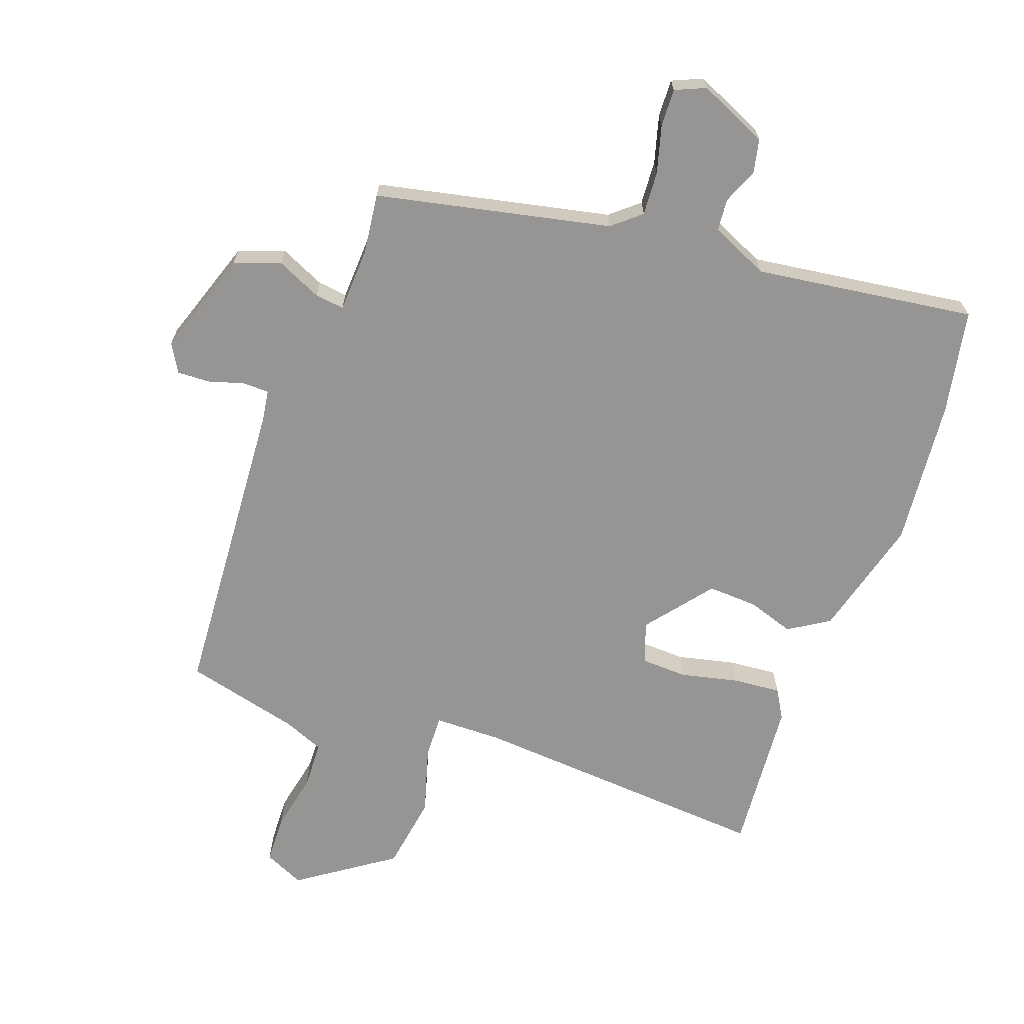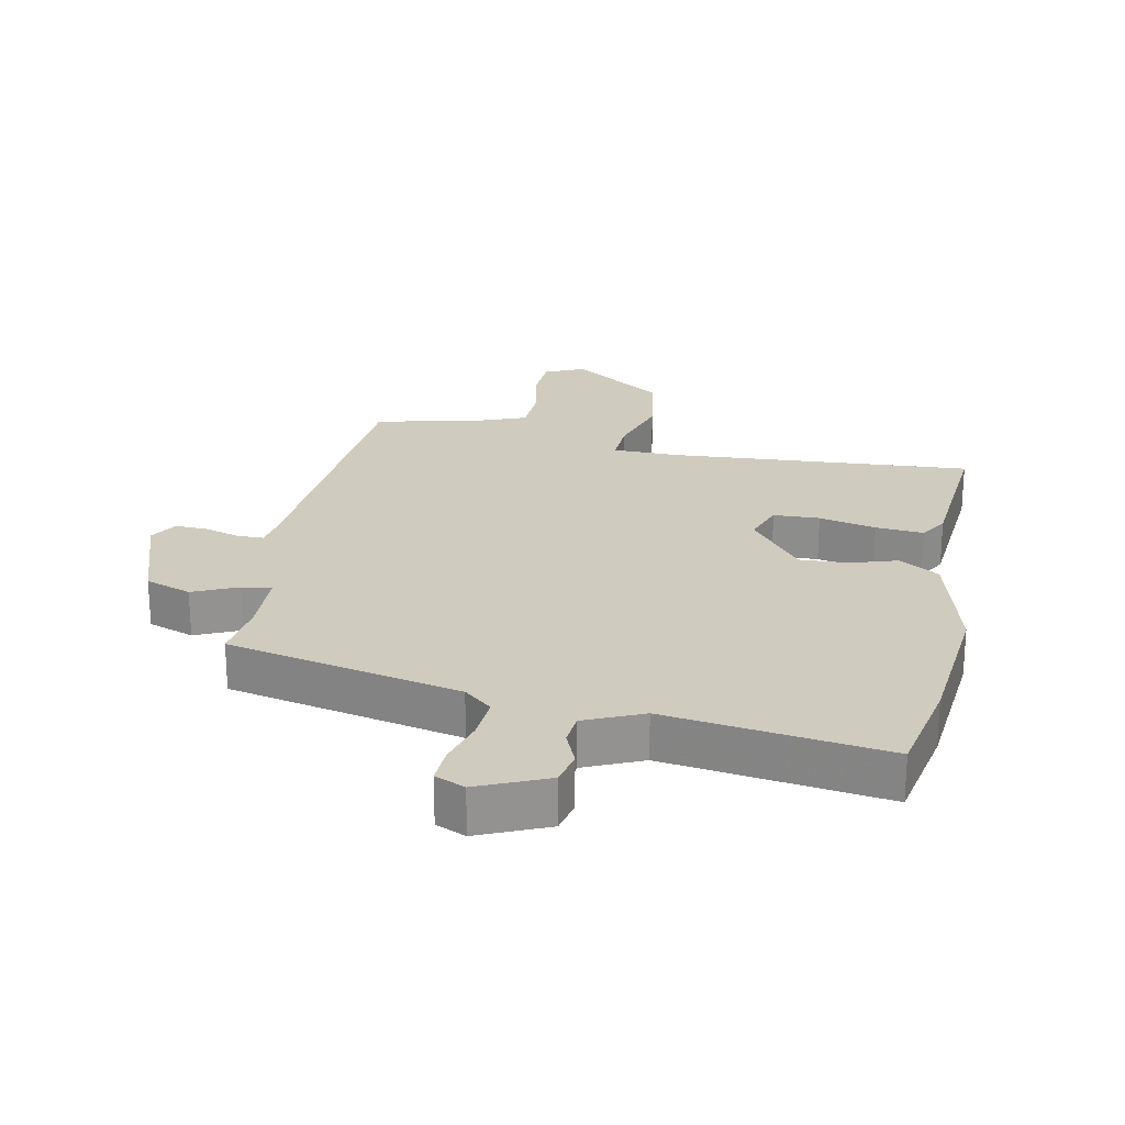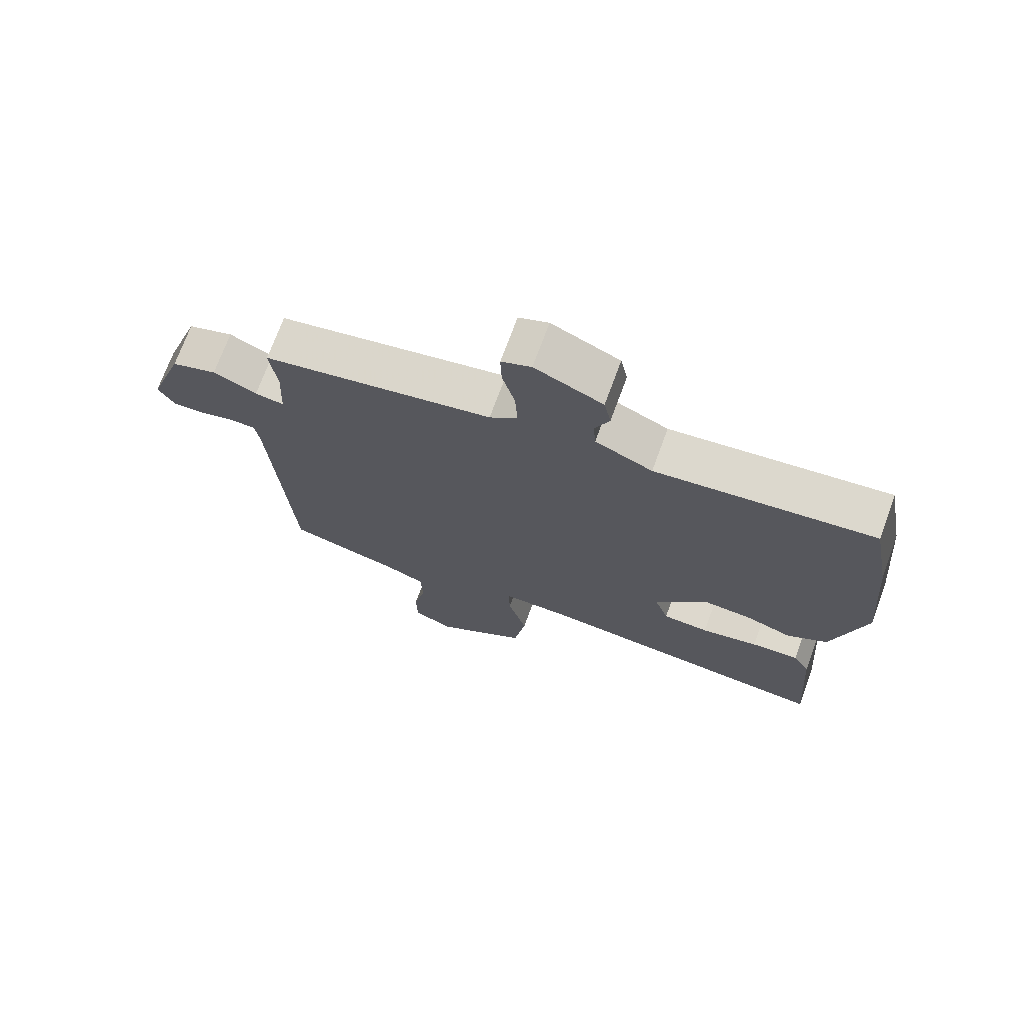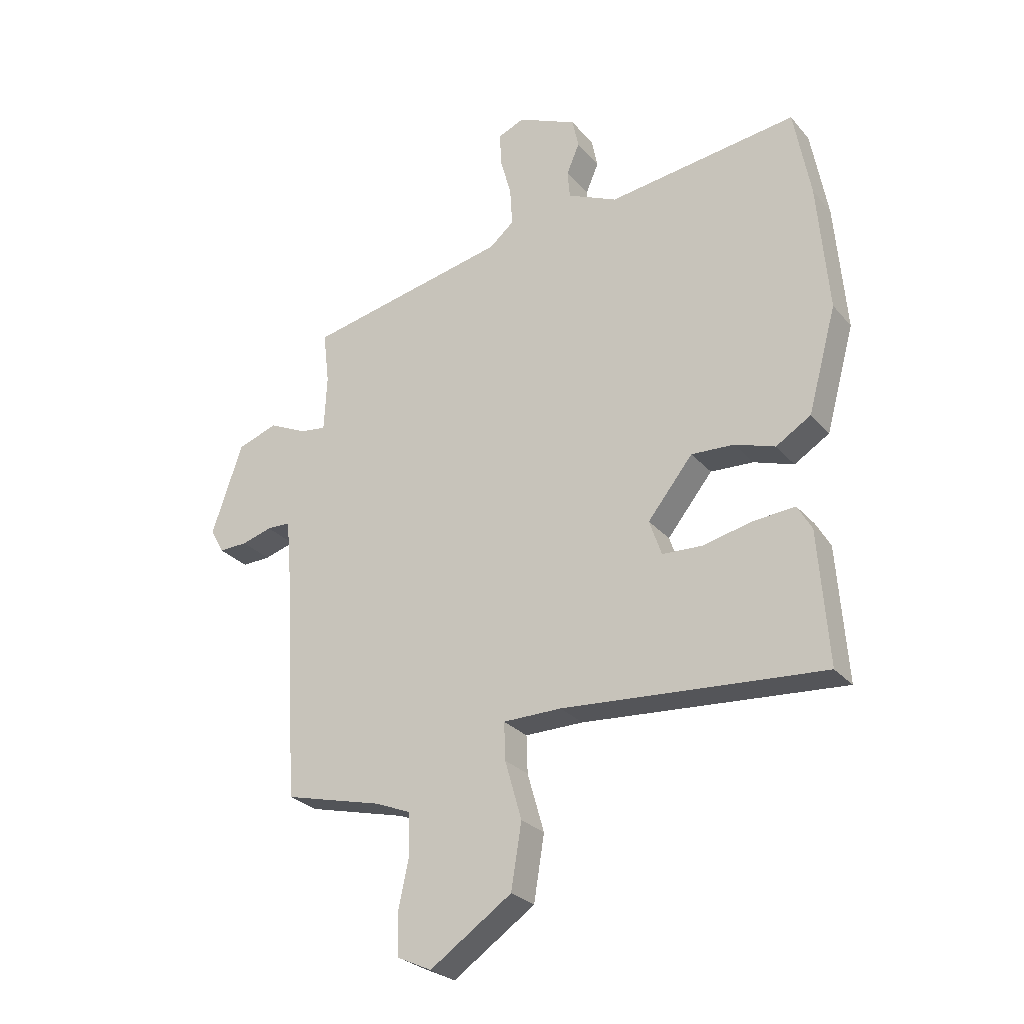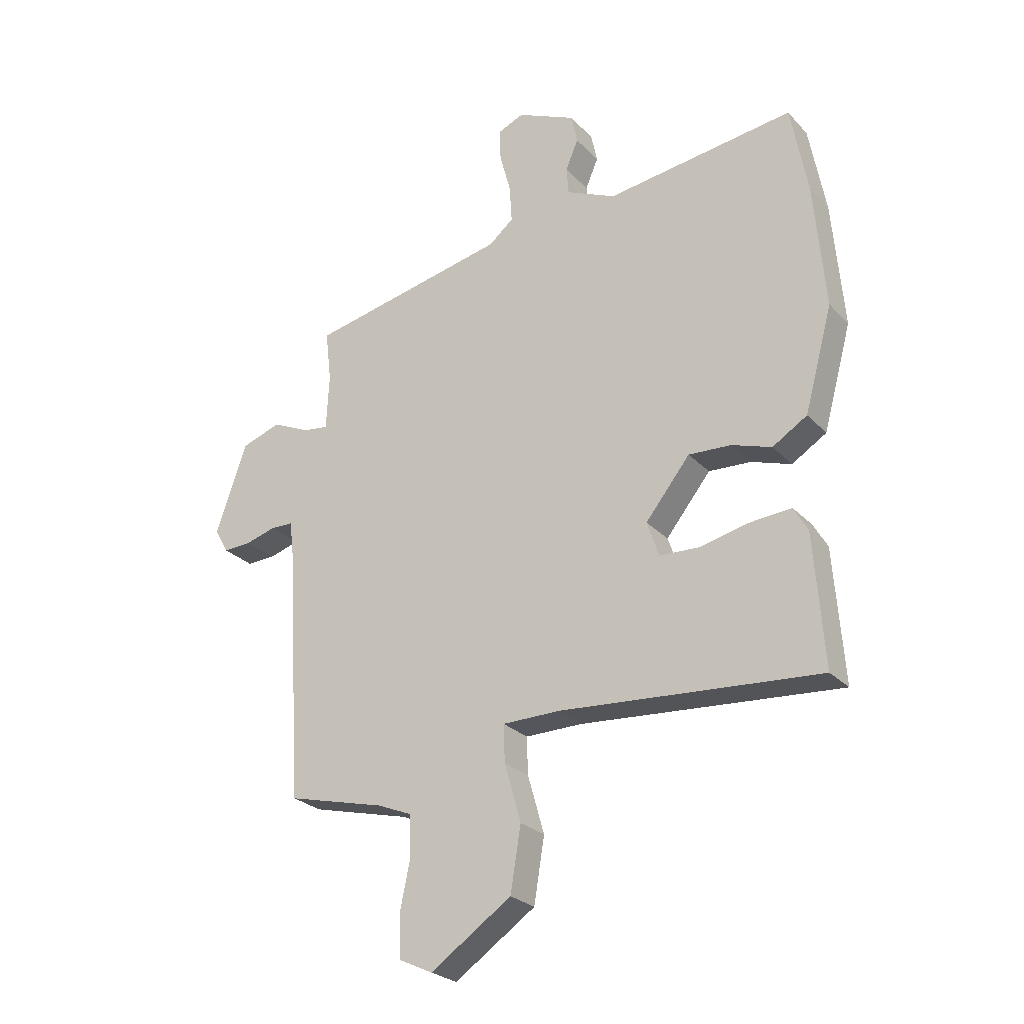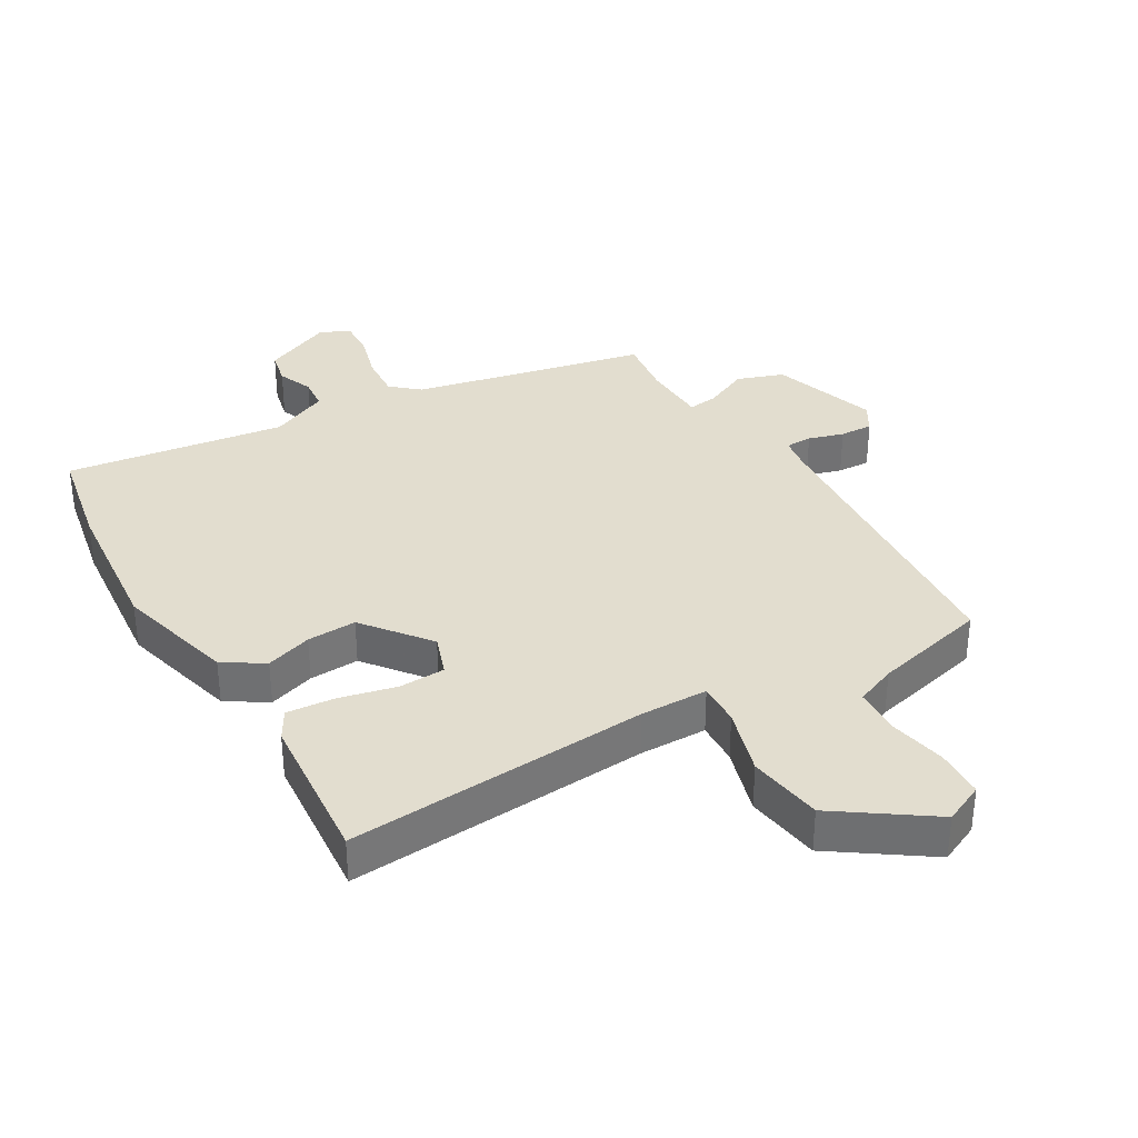
<metadata>
{"format":"obj","ext":"obj","renderer":"f3d","projection":"perspective","resolution":1024,"background":"white","views":[{"elev":-67.6,"azim":-19.5,"up":"+Y"},{"elev":23.7,"azim":11.9,"up":"+Y"},{"elev":71.9,"azim":20.2,"up":"+Z"},{"elev":-27.0,"azim":31.2,"up":"+Z"},{"elev":-25.9,"azim":32.5,"up":"+Z"},{"elev":35.0,"azim":150.1,"up":"+Y"}]}
</metadata>
<code>
v 0.503 0.07 -0.488
v 0.033 0.07 -0.452
v -0.072 0.07 -0.453
v -0.07 0.07 -0.52
v -0.04 0.07 -0.625
v -0.059 0.07 -0.741
v -0.206 0.07 -0.841
v -0.268 0.07 -0.812
v -0.27 0.07 -0.737
v -0.251 0.07 -0.647
v -0.253 0.07 -0.573
v -0.316 0.07 -0.547
v -0.494 0.07 -0.502
v -0.523 0.07 -0.026
v -0.53 0.07 0.024
v -0.571 0.07 0.025
v -0.626 0.07 0.009
v -0.677 0.07 0.007
v -0.702 0.07 0.051
v -0.646 0.07 0.214
v -0.574 0.07 0.239
v -0.505 0.07 0.207
v -0.459 0.07 0.201
v -0.454 0.07 0.302
v -0.465 0.07 0.395
v -0.101 0.07 0.471
v -0.057 0.07 0.508
v -0.061 0.07 0.576
v -0.081 0.07 0.65
v -0.083 0.07 0.708
v -0.036 0.07 0.728
v 0.071 0.07 0.68
v 0.082 0.07 0.627
v 0.059 0.07 0.573
v 0.063 0.07 0.523
v 0.153 0.07 0.482
v 0.495 0.07 0.527
v 0.525 0.07 0.365
v 0.545 0.07 0.135
v 0.494 0.07 -0.051
v 0.431 0.07 -0.09
v 0.359 0.07 -0.066
v 0.282 0.07 -0.062
v 0.201 0.07 -0.163
v 0.223 0.07 -0.227
v 0.295 0.07 -0.23
v 0.384 0.07 -0.21
v 0.459 0.07 -0.204
v 0.485 0.07 -0.249
v 0.503 0 -0.488
v 0.033 0 -0.452
v -0.072 0 -0.453
v -0.07 0 -0.52
v -0.04 0 -0.625
v -0.059 0 -0.741
v -0.206 0 -0.841
v -0.268 0 -0.812
v -0.27 0 -0.737
v -0.251 0 -0.647
v -0.253 0 -0.573
v -0.316 0 -0.547
v -0.494 0 -0.502
v -0.523 0 -0.026
v -0.53 0 0.024
v -0.571 0 0.025
v -0.626 0 0.009
v -0.677 0 0.007
v -0.702 0 0.051
v -0.646 0 0.214
v -0.574 0 0.239
v -0.505 0 0.207
v -0.459 0 0.201
v -0.454 0 0.302
v -0.465 0 0.395
v -0.101 0 0.471
v -0.057 0 0.508
v -0.061 0 0.576
v -0.081 0 0.65
v -0.083 0 0.708
v -0.036 0 0.728
v 0.071 0 0.68
v 0.082 0 0.627
v 0.059 0 0.573
v 0.063 0 0.523
v 0.153 0 0.482
v 0.495 0 0.527
v 0.525 0 0.365
v 0.545 0 0.135
v 0.494 0 -0.051
v 0.431 0 -0.09
v 0.359 0 -0.066
v 0.282 0 -0.062
v 0.201 0 -0.163
v 0.223 0 -0.227
v 0.295 0 -0.23
v 0.384 0 -0.21
v 0.459 0 -0.204
v 0.485 0 -0.249
f 46 47 48 49
f 45 46 49 1
f 39 40 41 42
f 39 42 43
f 36 37 38 39
f 35 36 39 43
f 31 32 33 34
f 31 34 35
f 28 29 30 31
f 27 28 31 35
f 26 27 35 43
f 24 25 26 43
f 19 20 21 22
f 19 22 23
f 16 17 18 19
f 15 16 19 23
f 14 15 23
f 12 13 14 23
f 11 12 23 24
f 7 8 9 10
f 7 10 11
f 4 5 6 7
f 3 4 7 11
f 45 1 2
f 44 45 2 3
f 24 43 44
f 3 11 24 44
f 98 97 96 95
f 50 98 95 94
f 91 90 89 88
f 92 91 88
f 88 87 86 85
f 92 88 85 84
f 83 82 81 80
f 84 83 80
f 80 79 78 77
f 84 80 77 76
f 92 84 76 75
f 92 75 74 73
f 71 70 69 68
f 72 71 68
f 68 67 66 65
f 72 68 65 64
f 72 64 63
f 72 63 62 61
f 73 72 61 60
f 59 58 57 56
f 60 59 56
f 56 55 54 53
f 60 56 53 52
f 51 50 94
f 52 51 94 93
f 93 92 73
f 93 73 60 52
f 1 50 51 2
f 2 51 52 3
f 3 52 53 4
f 4 53 54 5
f 5 54 55 6
f 6 55 56 7
f 7 56 57 8
f 8 57 58 9
f 9 58 59 10
f 10 59 60 11
f 11 60 61 12
f 12 61 62 13
f 13 62 63 14
f 14 63 64 15
f 15 64 65 16
f 16 65 66 17
f 17 66 67 18
f 18 67 68 19
f 19 68 69 20
f 20 69 70 21
f 21 70 71 22
f 22 71 72 23
f 23 72 73 24
f 24 73 74 25
f 25 74 75 26
f 26 75 76 27
f 27 76 77 28
f 28 77 78 29
f 29 78 79 30
f 30 79 80 31
f 31 80 81 32
f 32 81 82 33
f 33 82 83 34
f 34 83 84 35
f 35 84 85 36
f 36 85 86 37
f 37 86 87 38
f 38 87 88 39
f 39 88 89 40
f 40 89 90 41
f 41 90 91 42
f 42 91 92 43
f 43 92 93 44
f 44 93 94 45
f 45 94 95 46
f 46 95 96 47
f 47 96 97 48
f 48 97 98 49
f 49 98 50 1

</code>
